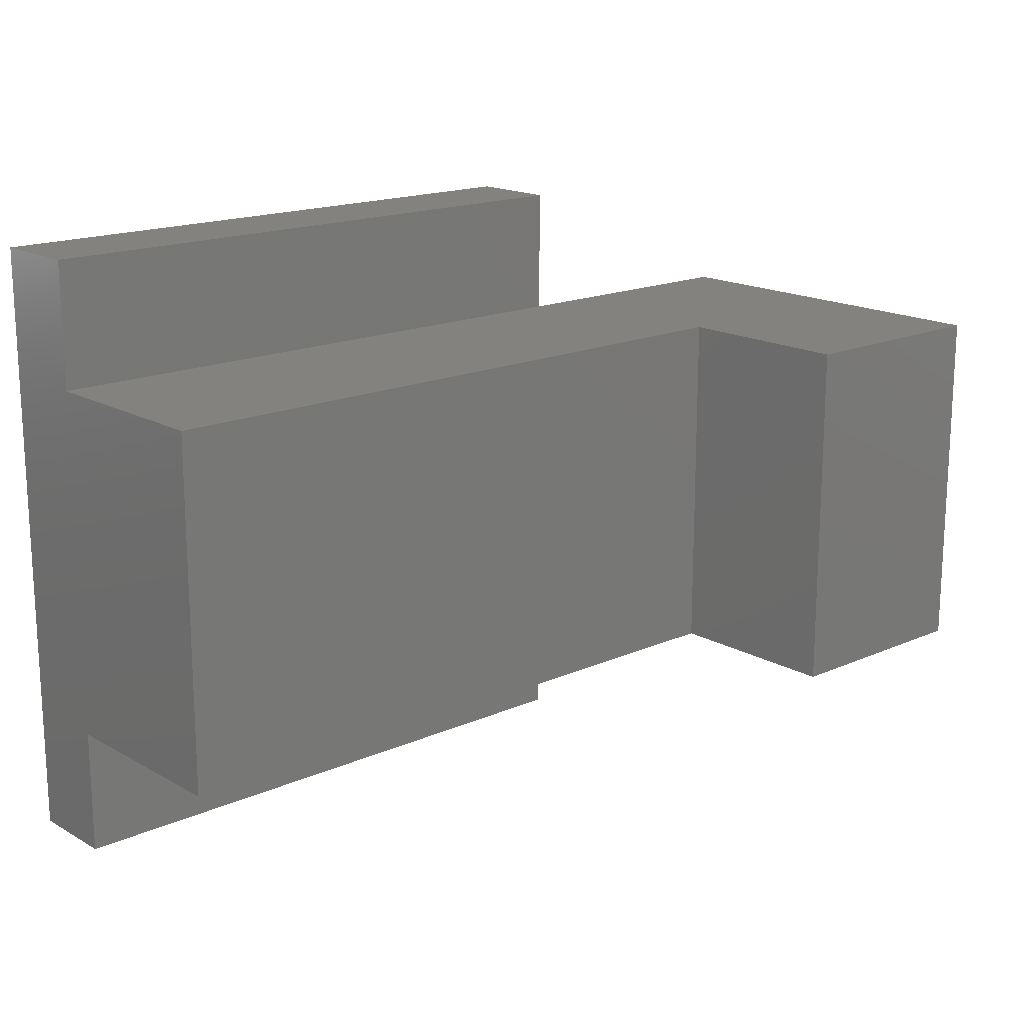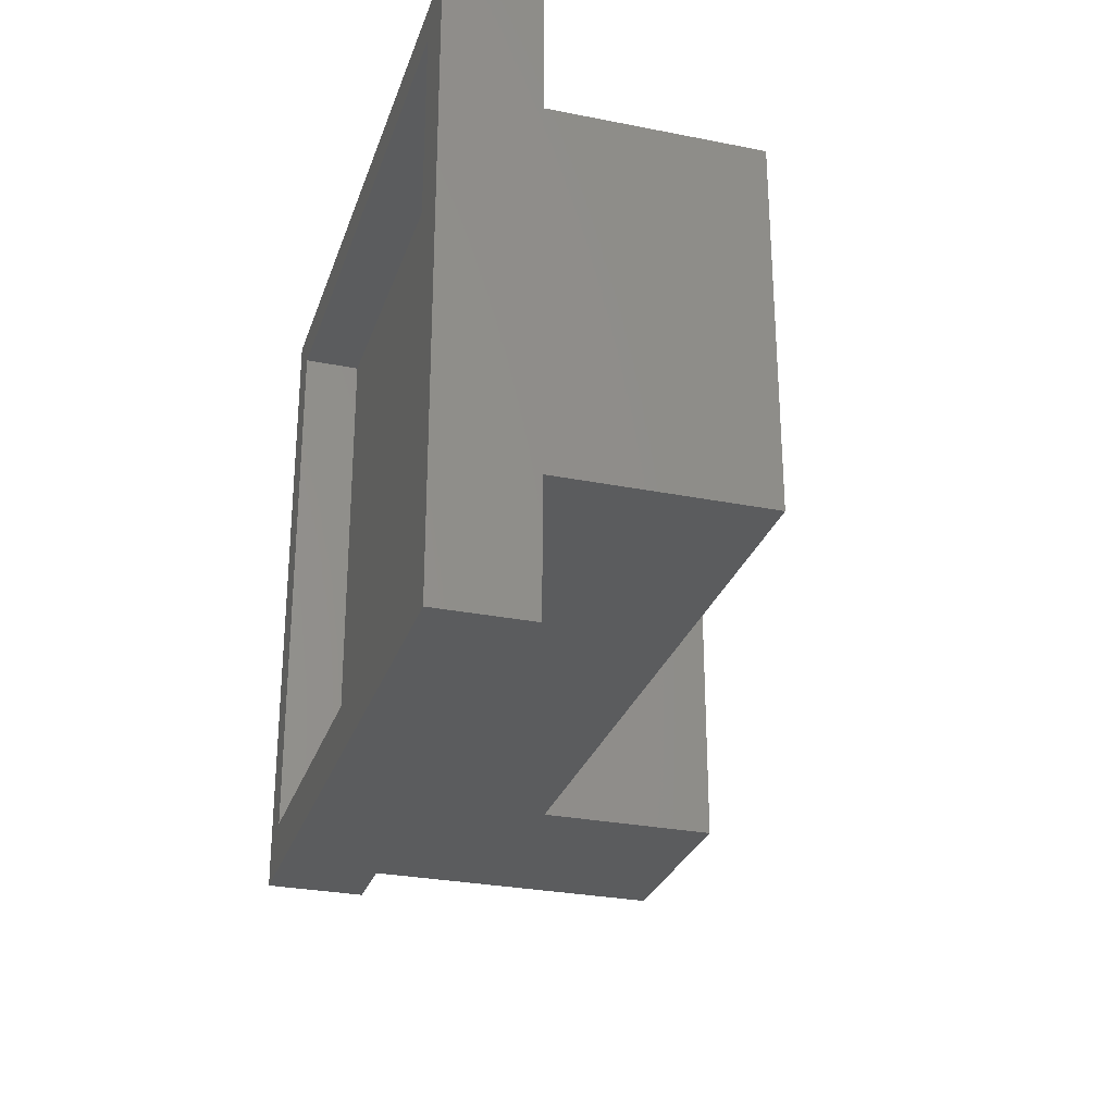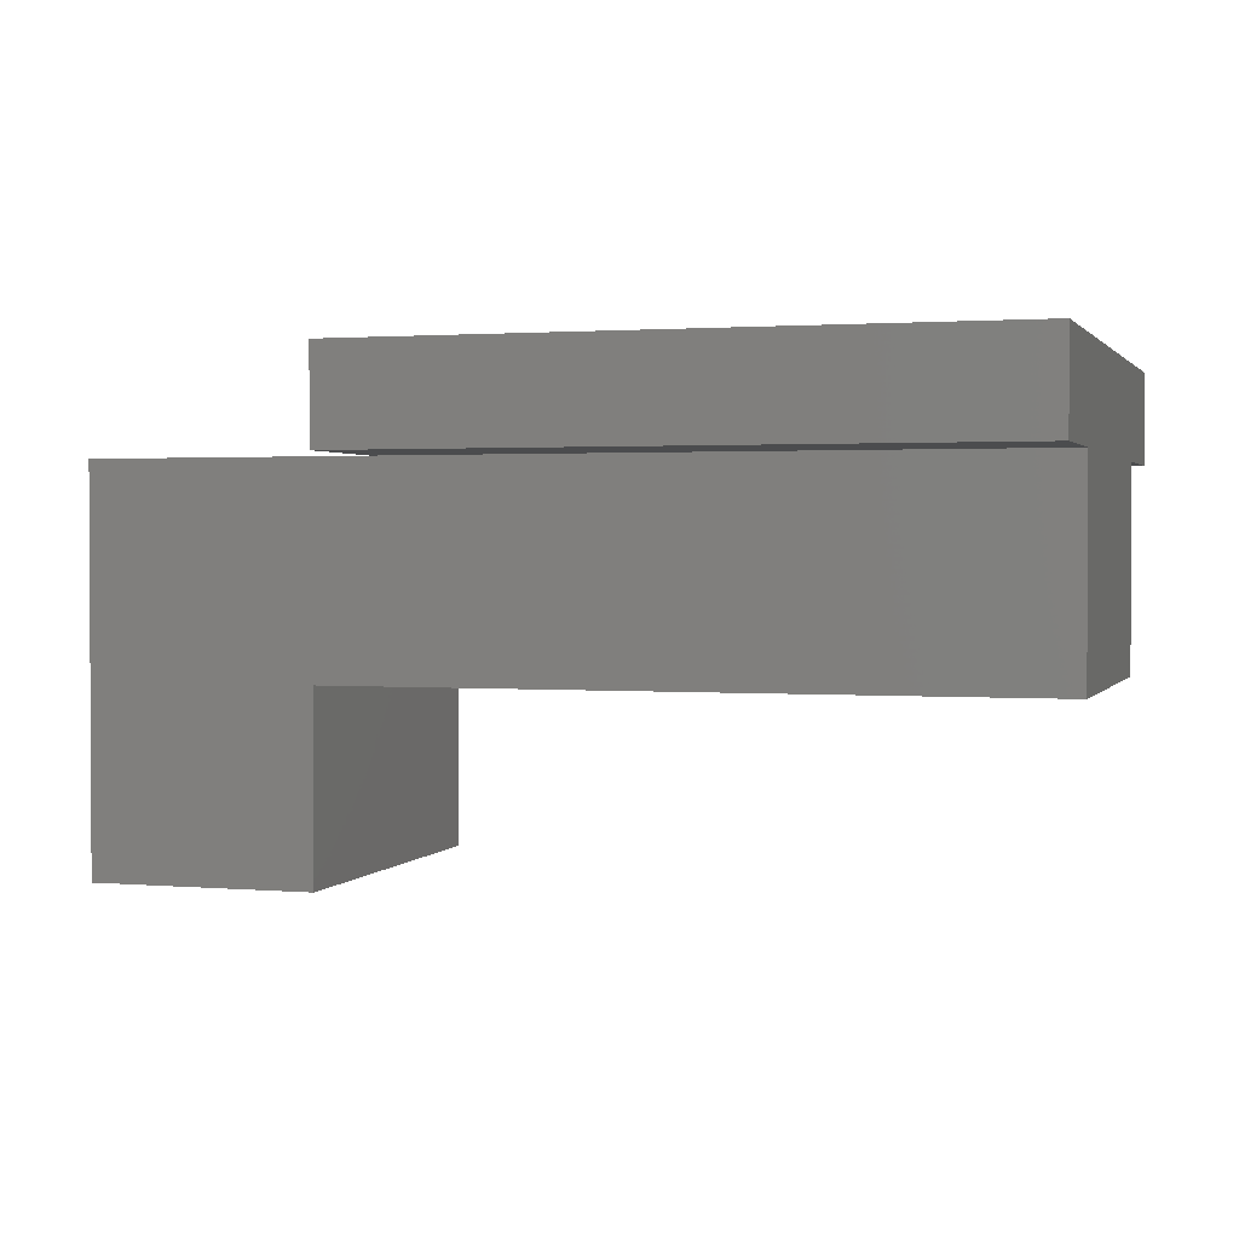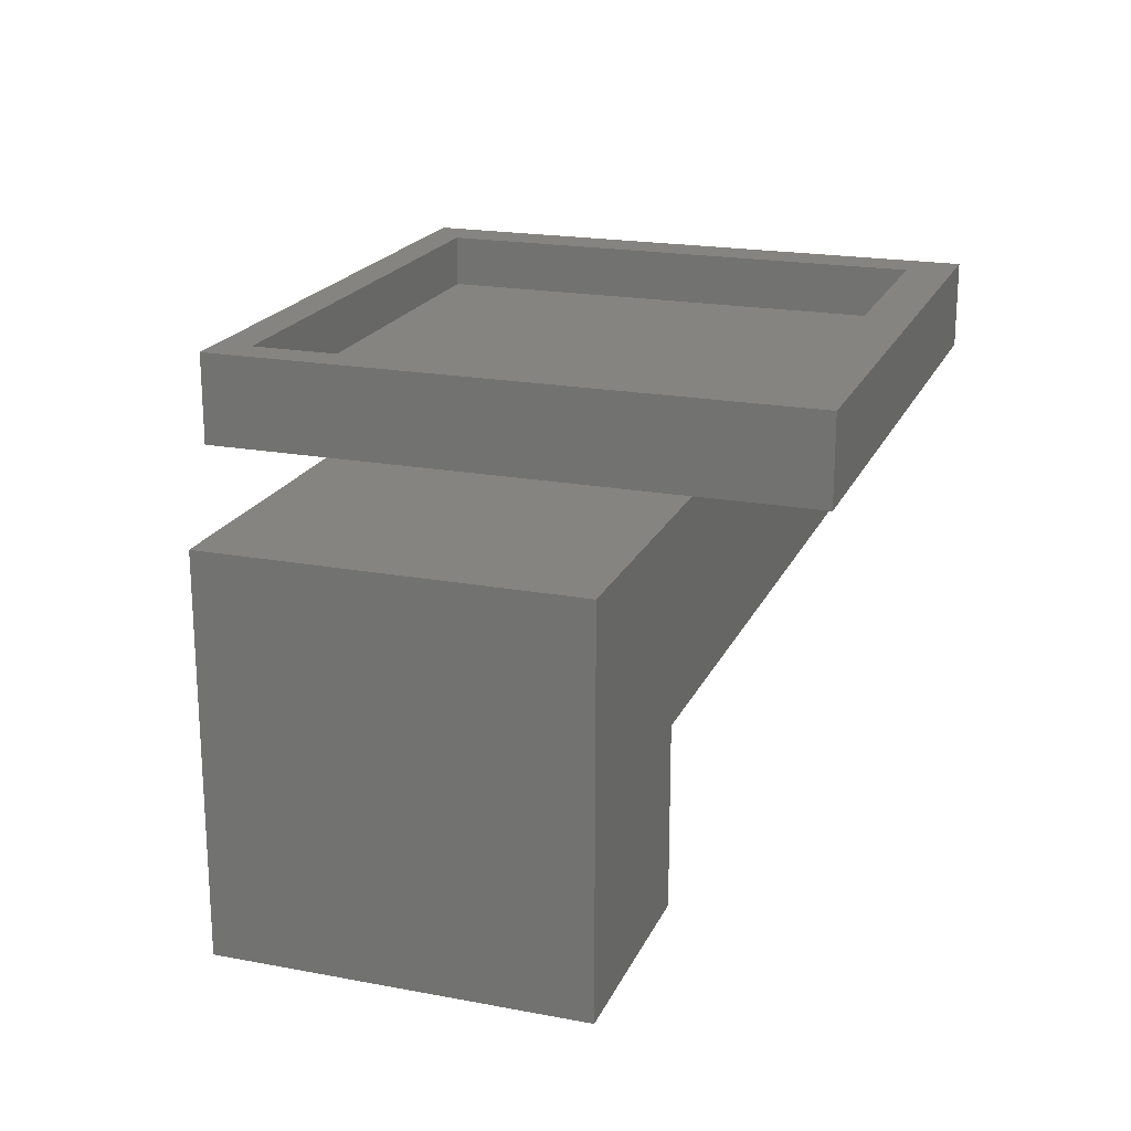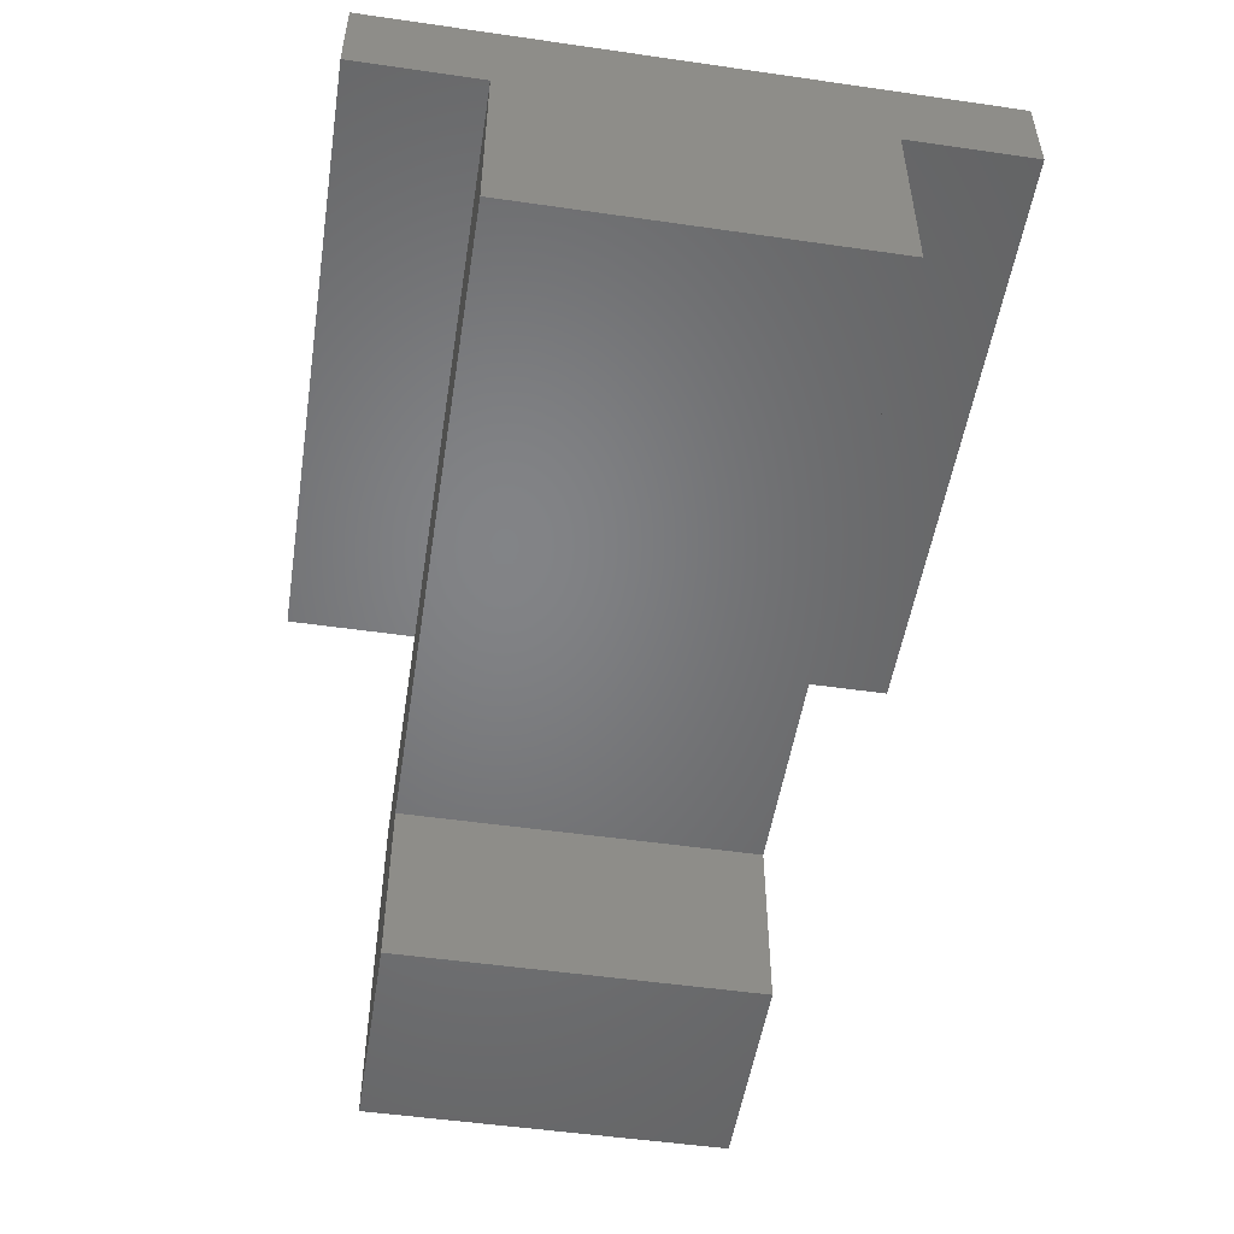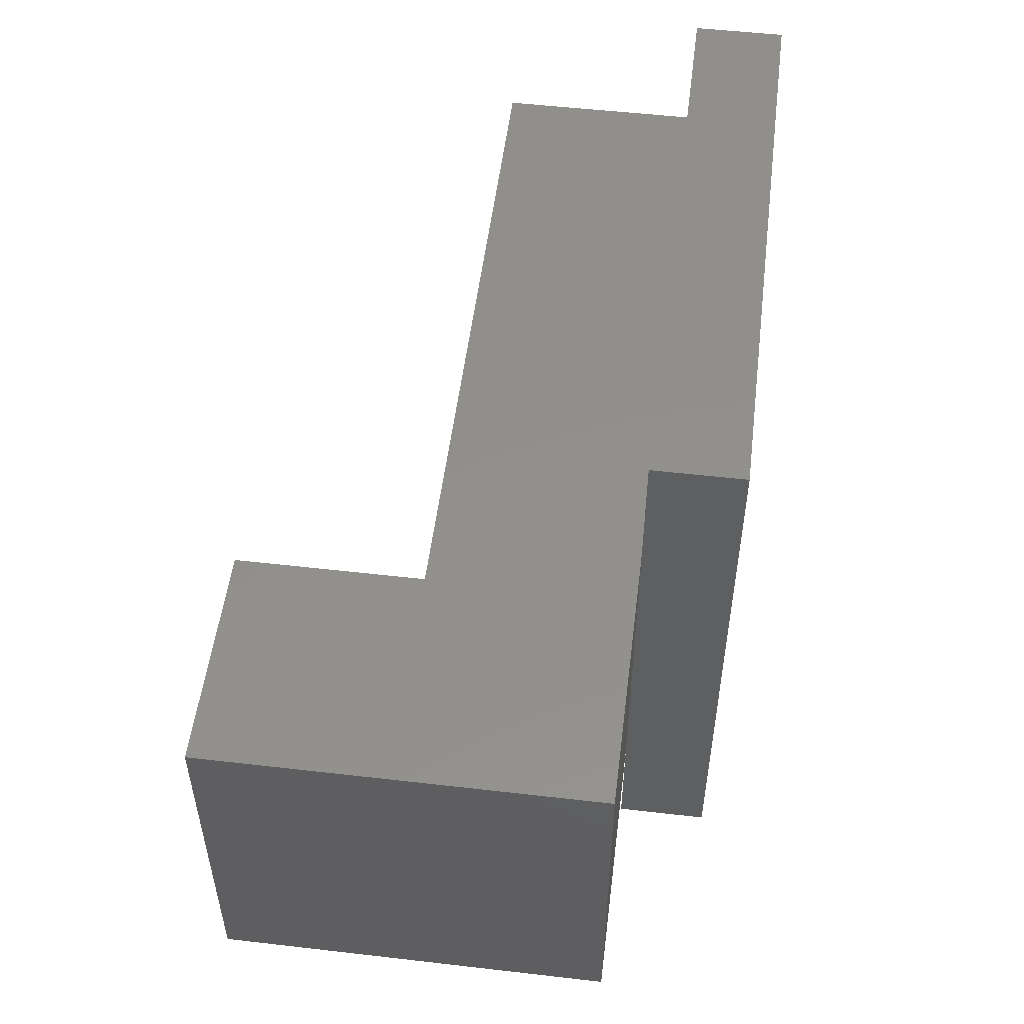
<metadata>
{"format":"stl","ext":"stl","renderer":"f3d","projection":"perspective","resolution":1024,"background":"white","views":[{"elev":17.0,"azim":138.4,"up":"+Y"},{"elev":-28.2,"azim":73.2,"up":"+Y"},{"elev":1.7,"azim":17.1,"up":"+Z"},{"elev":20.0,"azim":-71.0,"up":"+Z"},{"elev":-51.4,"azim":81.1,"up":"+Z"},{"elev":52.4,"azim":-82.9,"up":"+Y"}]}
</metadata>
<code>
# stl→obj: 30 verts, 56 faces
v 1.5 2.2 5
v 30.63 2.2 2
v 1.5 2.2 2
v 30.63 2.2 5
v -15.5 26.1 0
v -15.5 6.5 -21
v -15.5 6.5 0
v -15.5 26.1 -21
v -3.5 26.1 -21
v -3.5 6.5 -21
v 33.3 6.5 0
v -3.5 6.5 -11
v 33.3 6.5 -11
v -0.5 6.5 0
v -3.5 26.1 -11
v 33.3 26.1 -11
v 33.3 26.1 0
v -0.5 26.1 0
v -0.5 33.1 5
v -0.5 -0.5 0
v -0.5 -0.5 5
v -0.5 33.1 0
v 30.63 31.1 2
v 1.5 31.1 2
v 33.3 33.1 0
v 1.5 31.1 5
v 33.3 -0.5 5
v 30.63 31.1 5
v 33.3 33.1 5
v 33.3 -0.5 0
f 1 2 3
f 2 1 4
f 5 6 7
f 6 5 8
f 9 6 8
f 6 9 10
f 11 12 13
f 12 6 10
f 6 12 7
f 7 12 11
f 7 11 14
f 5 9 8
f 9 5 15
f 15 5 16
f 16 5 17
f 17 5 18
f 19 20 21
f 20 19 14
f 14 19 18
f 18 19 22
f 14 5 7
f 5 14 18
f 23 3 24
f 3 23 2
f 25 18 22
f 18 25 17
f 24 1 3
f 1 24 26
f 21 1 19
f 1 21 27
f 1 27 4
f 4 27 28
f 19 26 29
f 26 19 1
f 29 26 28
f 29 28 27
f 16 11 13
f 11 27 30
f 27 11 29
f 29 11 17
f 17 11 16
f 29 17 25
f 27 20 30
f 20 27 21
f 28 24 23
f 24 28 26
f 19 25 22
f 25 19 29
f 28 2 4
f 2 28 23
f 11 20 14
f 20 11 30
f 9 12 10
f 12 9 15
f 16 12 15
f 12 16 13

</code>
